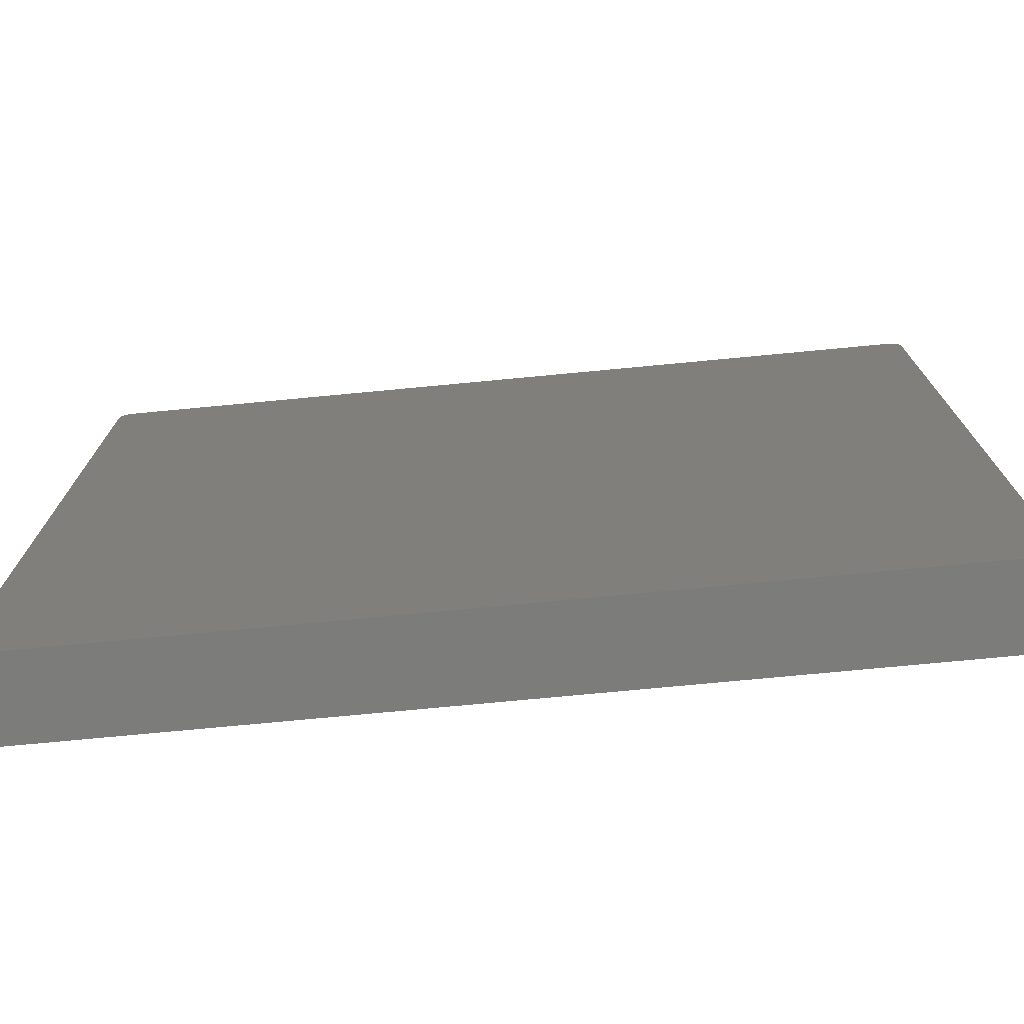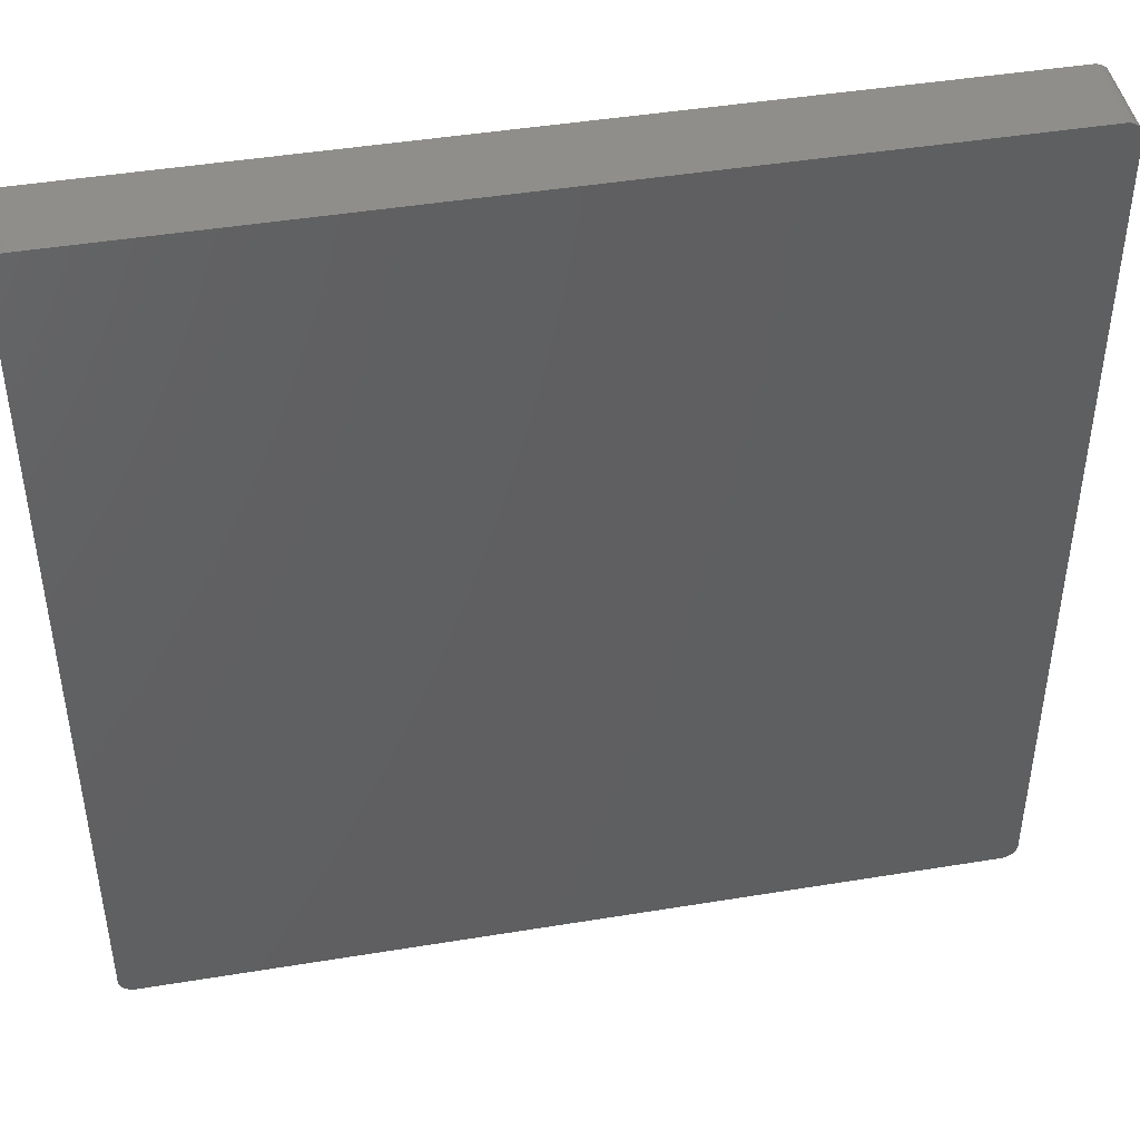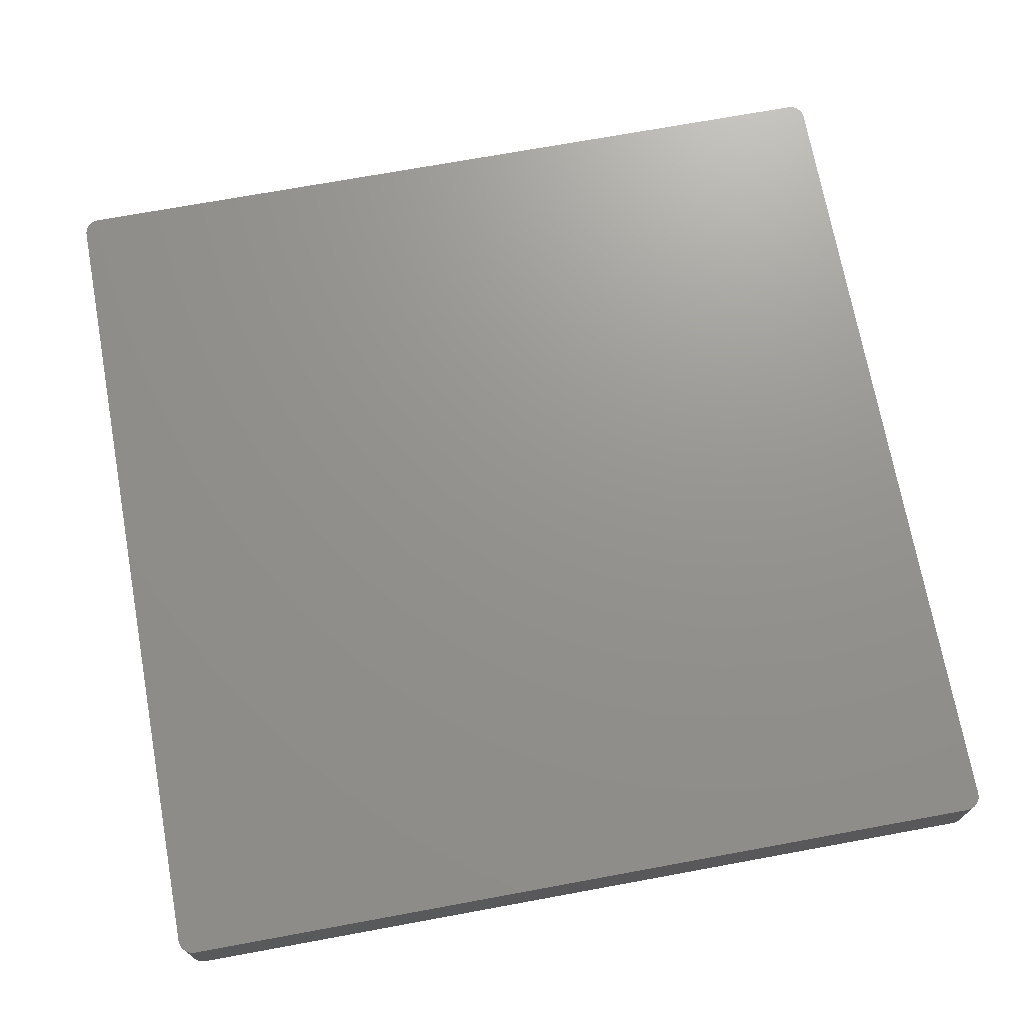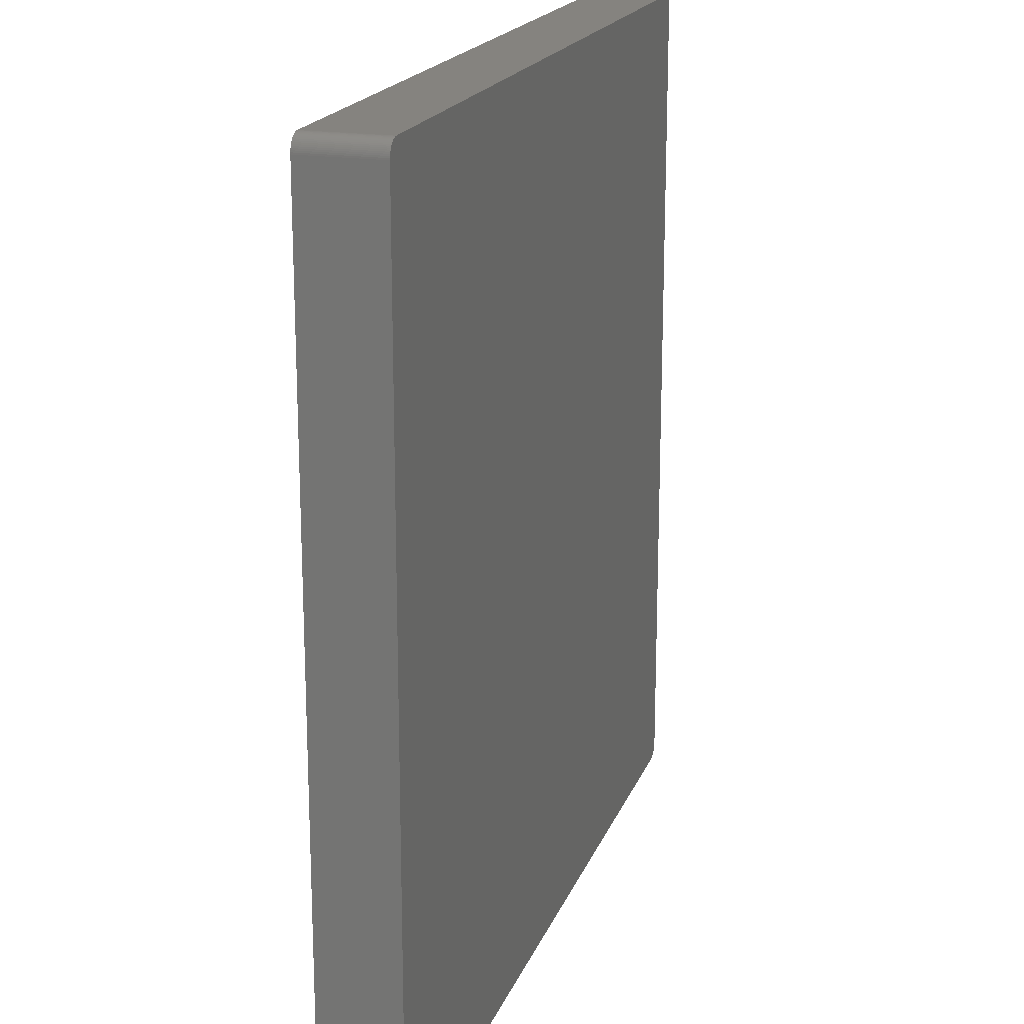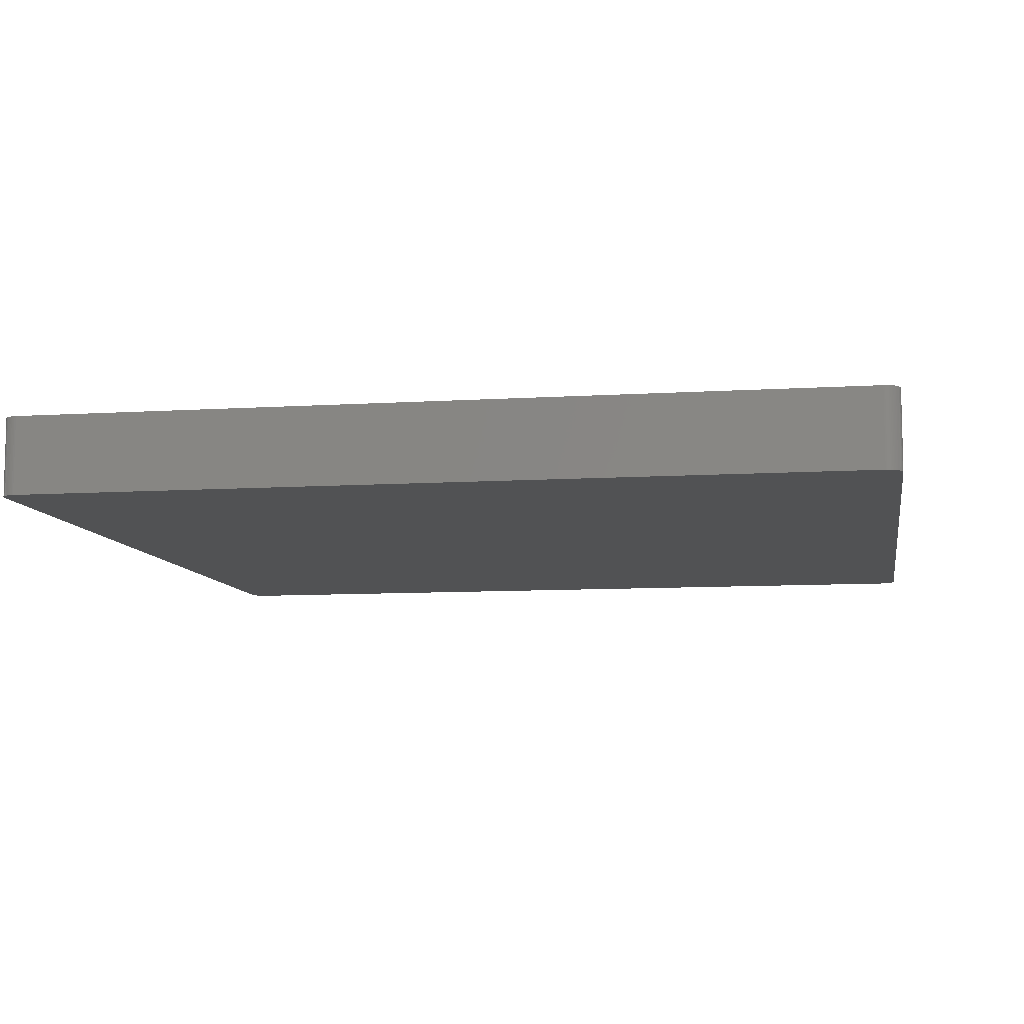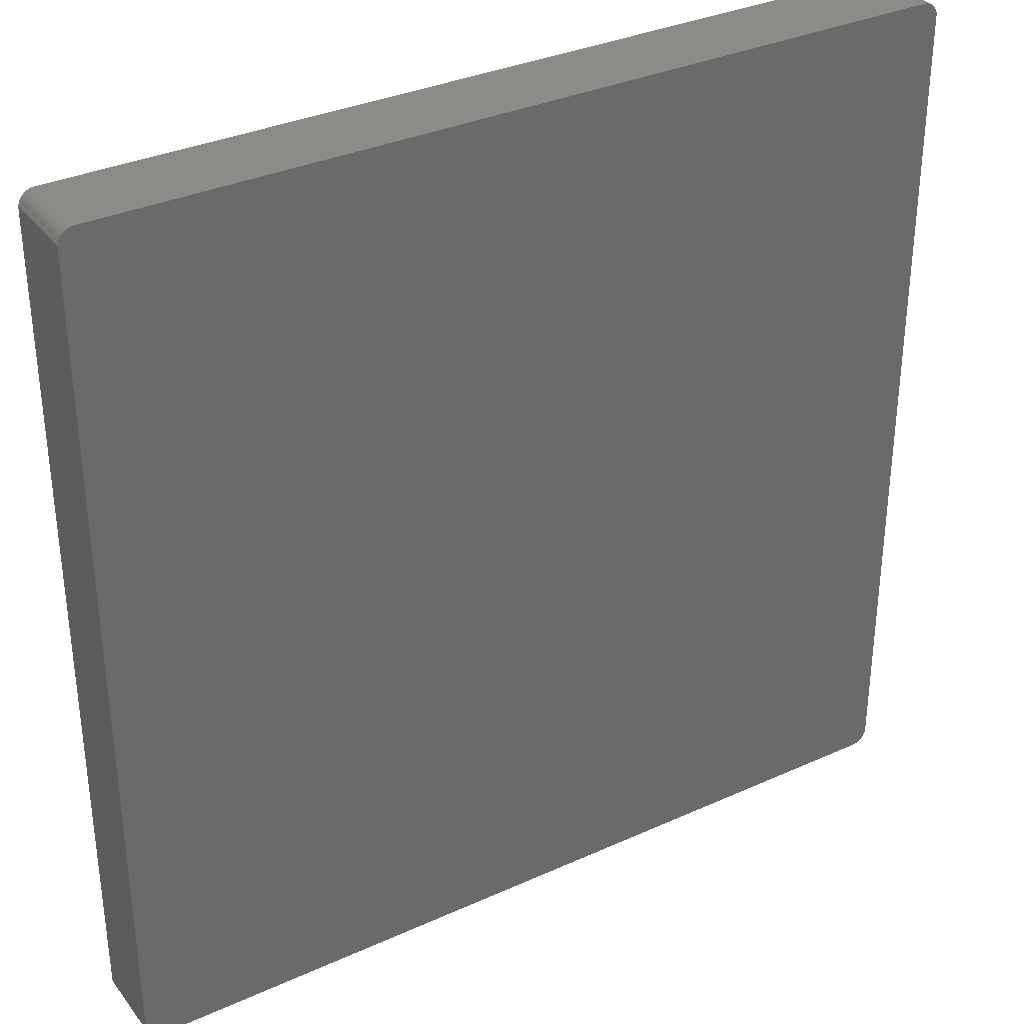
<metadata>
{"format":"stl","ext":"stl","renderer":"f3d","projection":"perspective","resolution":1024,"background":"white","views":[{"elev":-75.3,"azim":5.4,"up":"+Y"},{"elev":44.8,"azim":-10.8,"up":"+Y"},{"elev":71.3,"azim":79.6,"up":"+Z"},{"elev":18.9,"azim":107.0,"up":"+Y"},{"elev":-8.9,"azim":9.7,"up":"+Z"},{"elev":33.8,"azim":148.4,"up":"+Y"}]}
</metadata>
<code>
# stl→obj: 149 verts, 294 faces
v 70.16 68.8 -6.35
v 70.16 68.8 6.35
v 70.25 68.57 1.27
v 70.35 68.07 -6.35
v 70.31 68.32 1.27
v 70.35 68.07 1.27
v 70.31 68.32 -6.35
v 70.25 68.57 -6.35
v 70.05 69.03 1.27
v 68.26 -70.32 -6.35
v 68.51 70.26 -6.35
v 69.4 69.8 -6.35
v 69.2 69.95 6.35
v 67.75 70.36 6.35
v 67.5 70.34 6.35
v 70.35 68.07 6.35
v 68.51 70.26 6.35
v 69.59 69.64 6.35
v 69.59 69.64 -6.35
v 70.25 68.57 6.35
v 66.34 -69.88 6.35
v 70.05 69.03 -6.35
v 69.92 69.25 6.35
v 68.01 70.35 1.27
v 68.01 70.35 6.35
v 68.26 70.32 6.35
v 68.26 70.32 1.27
v 68.51 70.26 1.27
v 70.36 67.82 -6.35
v 69.76 69.45 -6.35
v -69.68 -69.55 -6.35
v -70.35 67.94 -6.35
v 70.36 -67.82 -6.35
v 69.92 69.25 -6.35
v 68.75 70.18 1.27
v 69.76 69.45 6.35
v 70.31 68.32 6.35
v 70.36 -67.82 6.35
v 70.36 67.82 6.35
v 70.05 69.03 6.35
v 69.4 69.8 6.35
v 68.98 70.08 -6.35
v 69.2 69.95 -6.35
v 68.75 70.18 -6.35
v 68.01 -70.35 -6.35
v 67.75 -70.36 -6.35
v -70.35 67.94 6.35
v 68.98 -70.08 6.35
v 70.05 -69.03 -6.35
v 70.05 -69.03 6.35
v 67.75 70.36 -6.35
v -67.88 70.36 -6.35
v 68.98 70.08 1.27
v -70.35 -67.94 6.35
v -67.88 -70.36 -6.35
v 70.31 -68.32 -6.35
v 70.25 -68.57 6.35
v 70.25 -68.57 -6.35
v 69.59 -69.64 6.35
v 68.98 70.08 6.35
v -69.5 69.72 6.35
v -65.29 68.07 6.35
v -69.5 69.72 -6.35
v -68.63 70.23 -6.35
v -70.35 -67.94 -6.35
v -67.88 -70.36 6.35
v 67.75 -70.36 6.35
v 69.4 -69.8 6.35
v 69.2 -69.95 -6.35
v 69.4 -69.8 -6.35
v 70.16 -68.8 -6.35
v 68.75 70.18 6.35
v 68.26 70.32 -6.35
v 68.01 70.35 -6.35
v -70.33 -68.2 1.27
v -70.2 -68.69 -6.35
v -68.13 -70.34 6.35
v 70.35 -68.07 -6.35
v 70.31 -68.32 6.35
v 70.16 -68.8 6.35
v 69.76 -69.45 6.35
v 69.76 -69.45 -6.35
v 69.59 -69.64 -6.35
v 68.51 -70.26 6.35
v 68.75 -70.18 6.35
v 68.98 -70.08 -6.35
v -69.5 -69.72 6.35
v -70.28 -68.44 1.27
v -70.28 -68.44 6.35
v -69.68 69.55 6.35
v -70.11 -68.92 6.35
v -69.84 -69.35 6.35
v -70.33 -68.2 6.35
v 70.35 -68.07 6.35
v 69.2 -69.95 6.35
v 69.92 -69.25 6.35
v 68.01 -70.35 6.35
v 68.26 -70.32 6.35
v 68.51 -70.26 -6.35
v 68.75 -70.18 -6.35
v -69.68 -69.55 1.27
v -69.84 -69.35 -1.27
v -68.63 -70.23 6.35
v -67.88 70.36 6.35
v -70.11 68.92 -6.35
v -68.63 70.23 6.35
v -69.09 70.02 6.35
v -70.2 68.69 6.35
v -70.11 68.92 6.35
v -69.99 -69.14 -6.35
v -70.11 -68.92 -6.35
v -70.2 -68.69 1.27
v -70.28 -68.44 -6.35
v 69.92 -69.25 -6.35
v -68.13 -70.34 -6.35
v -68.38 -70.29 6.35
v -68.38 -70.29 -6.35
v -69.68 -69.55 6.35
v -68.38 70.29 -6.35
v -70.28 68.44 -6.35
v -69.84 69.35 6.35
v -69.99 69.14 6.35
v -69.84 69.35 -6.35
v -70.33 68.2 6.35
v -70.28 68.44 6.35
v -69.84 -69.35 -6.35
v -70.33 -68.2 -6.35
v -69.09 -70.02 -6.35
v -69.3 -69.88 -6.35
v -69.5 -69.72 -6.35
v -70.2 -68.69 6.35
v -69.99 -69.14 6.35
v -68.86 70.13 6.35
v -68.38 70.29 6.35
v -69.09 70.02 -6.35
v -69.3 69.88 6.35
v -68.13 70.34 -6.35
v -69.99 69.14 -6.35
v -69.68 69.55 -6.35
v -70.33 68.2 -6.35
v -70.2 68.69 -6.35
v -68.86 -70.13 6.35
v -69.09 -70.02 6.35
v -69.3 -69.88 6.35
v -68.86 70.13 -6.35
v -69.3 69.88 -6.35
v -68.13 70.34 6.35
v -68.63 -70.23 -6.35
v -68.86 -70.13 -6.35
f 1 2 3
f 4 5 6
f 7 8 3
f 9 2 1
f 10 11 12
f 13 14 15
f 5 16 6
f 1 7 4
f 13 17 14
f 18 19 12
f 16 20 2
f 21 16 2
f 2 20 3
f 22 23 9
f 12 1 4
f 1 22 9
f 21 2 15
f 24 25 26
f 27 17 28
f 18 13 15
f 4 10 12
f 16 29 6
f 5 7 3
f 4 7 5
f 12 30 1
f 27 28 11
f 10 31 32
f 29 33 10
f 2 18 15
f 23 34 30
f 10 32 11
f 11 28 35
f 4 29 10
f 6 29 4
f 1 8 7
f 3 8 1
f 30 22 1
f 18 36 30
f 20 37 5
f 3 20 5
f 38 39 16
f 21 38 16
f 2 23 18
f 23 40 9
f 30 19 18
f 12 19 30
f 13 41 12
f 42 43 12
f 11 42 12
f 42 44 35
f 10 45 46
f 14 47 15
f 28 17 35
f 27 26 17
f 16 37 20
f 5 37 16
f 38 33 29
f 21 48 38
f 33 49 10
f 48 50 38
f 29 39 38
f 16 39 29
f 22 34 23
f 30 34 22
f 23 36 18
f 30 36 23
f 2 40 23
f 9 40 2
f 32 51 11
f 32 52 51
f 18 41 13
f 12 41 18
f 42 53 13
f 35 53 42
f 13 43 42
f 12 43 13
f 11 44 42
f 35 44 11
f 47 54 21
f 10 55 31
f 21 54 48
f 15 47 21
f 56 57 58
f 48 59 50
f 13 60 17
f 53 60 13
f 14 61 62
f 14 24 51
f 10 46 55
f 32 54 47
f 14 62 47
f 63 64 52
f 32 65 54
f 54 66 67
f 33 58 49
f 33 56 58
f 68 69 70
f 57 71 58
f 49 70 10
f 59 68 70
f 27 24 26
f 17 26 14
f 35 60 53
f 60 72 17
f 11 73 27
f 51 73 11
f 73 24 27
f 24 74 51
f 54 67 48
f 67 66 55
f 32 63 52
f 51 52 14
f 31 65 32
f 65 75 54
f 31 76 65
f 66 77 55
f 33 78 56
f 78 79 56
f 50 57 38
f 71 80 50
f 49 71 50
f 58 71 49
f 59 81 50
f 82 83 70
f 84 85 48
f 70 86 10
f 35 72 60
f 17 72 35
f 14 25 24
f 26 25 14
f 73 74 24
f 51 74 73
f 46 45 67
f 55 46 67
f 48 85 86
f 67 84 48
f 54 87 66
f 88 89 75
f 63 90 61
f 62 61 47
f 91 92 87
f 75 93 54
f 38 78 33
f 38 94 78
f 57 79 38
f 56 79 57
f 57 80 71
f 50 80 57
f 48 68 59
f 48 95 68
f 49 82 70
f 81 96 50
f 86 69 48
f 70 69 86
f 45 97 67
f 10 98 45
f 10 99 84
f 86 99 10
f 99 85 84
f 85 100 86
f 31 101 102
f 87 103 66
f 14 104 61
f 52 104 14
f 32 105 63
f 106 107 61
f 105 108 109
f 61 109 47
f 110 111 76
f 76 91 112
f 88 76 112
f 76 113 65
f 79 94 38
f 78 94 79
f 82 81 59
f 82 114 81
f 59 83 82
f 70 83 59
f 49 114 82
f 50 114 49
f 69 95 48
f 68 95 69
f 84 98 10
f 67 98 84
f 99 100 85
f 86 100 99
f 77 115 55
f 116 117 77
f 87 101 31
f 54 91 87
f 101 92 102
f 92 118 87
f 104 106 61
f 64 119 52
f 32 120 105
f 61 121 109
f 121 122 109
f 105 123 63
f 120 124 125
f 109 125 47
f 88 113 76
f 112 89 88
f 31 110 76
f 110 126 102
f 75 113 88
f 113 127 65
f 114 96 81
f 50 96 114
f 98 97 45
f 67 97 98
f 103 116 66
f 128 129 31
f 31 130 87
f 55 128 31
f 91 131 112
f 54 89 91
f 110 132 91
f 102 92 110
f 64 133 106
f 106 134 64
f 135 136 107
f 107 136 61
f 104 134 106
f 119 137 52
f 121 123 122
f 61 90 121
f 122 138 105
f 109 122 105
f 90 123 121
f 123 139 63
f 32 140 120
f 109 108 125
f 108 120 125
f 120 141 105
f 47 124 32
f 125 124 47
f 91 111 110
f 76 111 91
f 31 126 110
f 102 126 31
f 75 127 113
f 65 127 75
f 116 77 66
f 103 117 116
f 128 142 143
f 55 117 128
f 143 142 103
f 87 143 103
f 143 129 128
f 129 144 87
f 89 93 75
f 54 93 89
f 89 131 91
f 112 131 89
f 101 118 92
f 87 118 101
f 92 132 110
f 91 132 92
f 133 135 107
f 106 133 107
f 135 145 64
f 63 135 64
f 136 146 63
f 61 136 63
f 134 119 64
f 134 147 119
f 104 147 134
f 52 147 104
f 123 138 122
f 105 138 123
f 90 139 123
f 63 139 90
f 108 141 120
f 105 141 108
f 124 140 32
f 120 140 124
f 117 115 77
f 55 115 117
f 117 148 128
f 103 148 117
f 148 149 128
f 103 142 148
f 129 130 31
f 87 130 129
f 143 144 129
f 87 144 143
f 133 145 135
f 64 145 133
f 135 146 136
f 63 146 135
f 147 137 119
f 52 137 147
f 142 149 148
f 128 149 142

</code>
